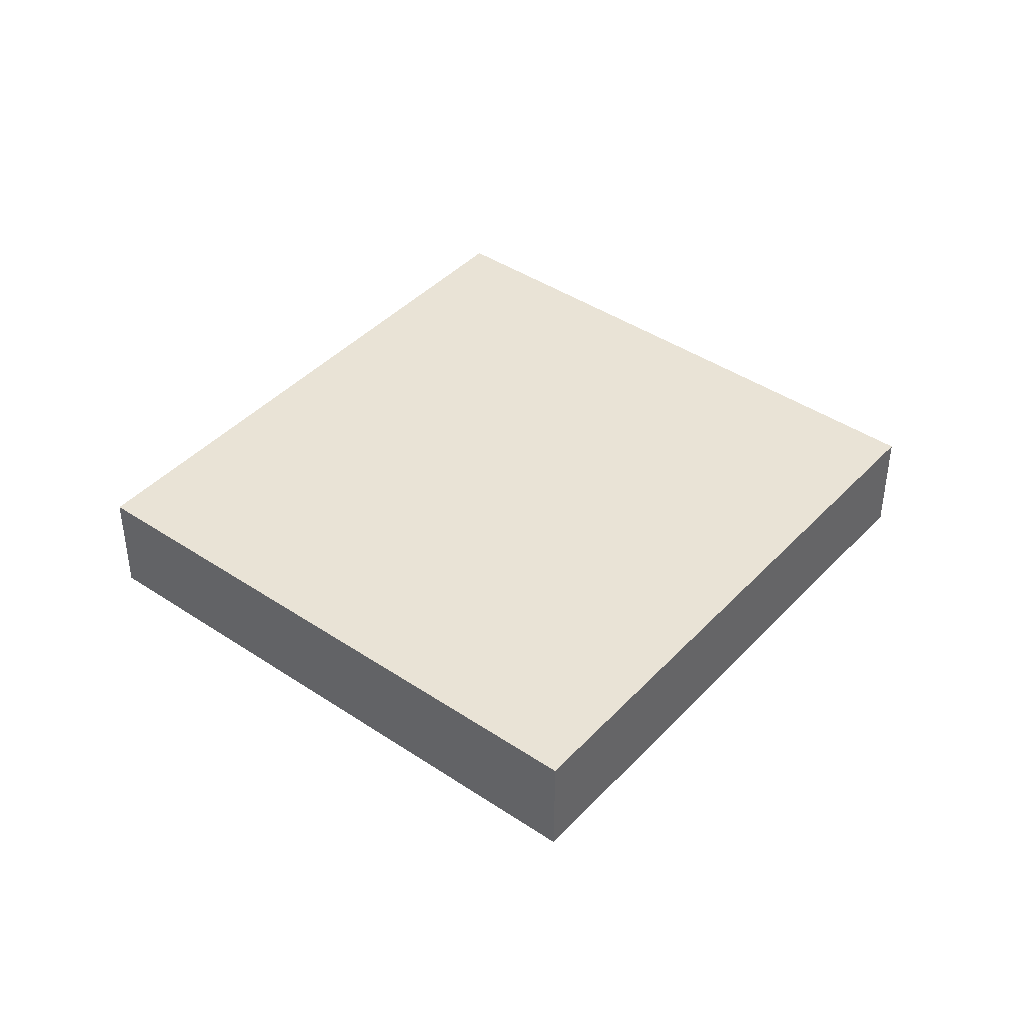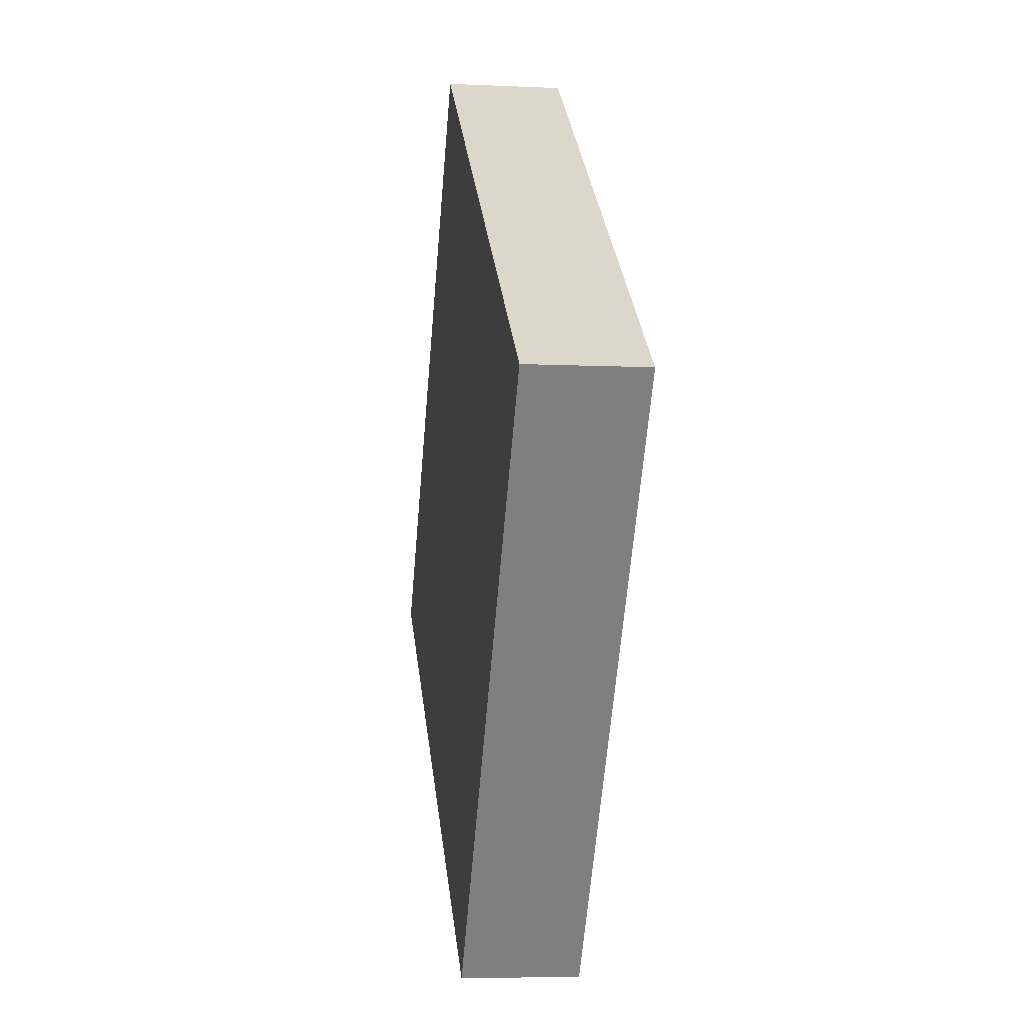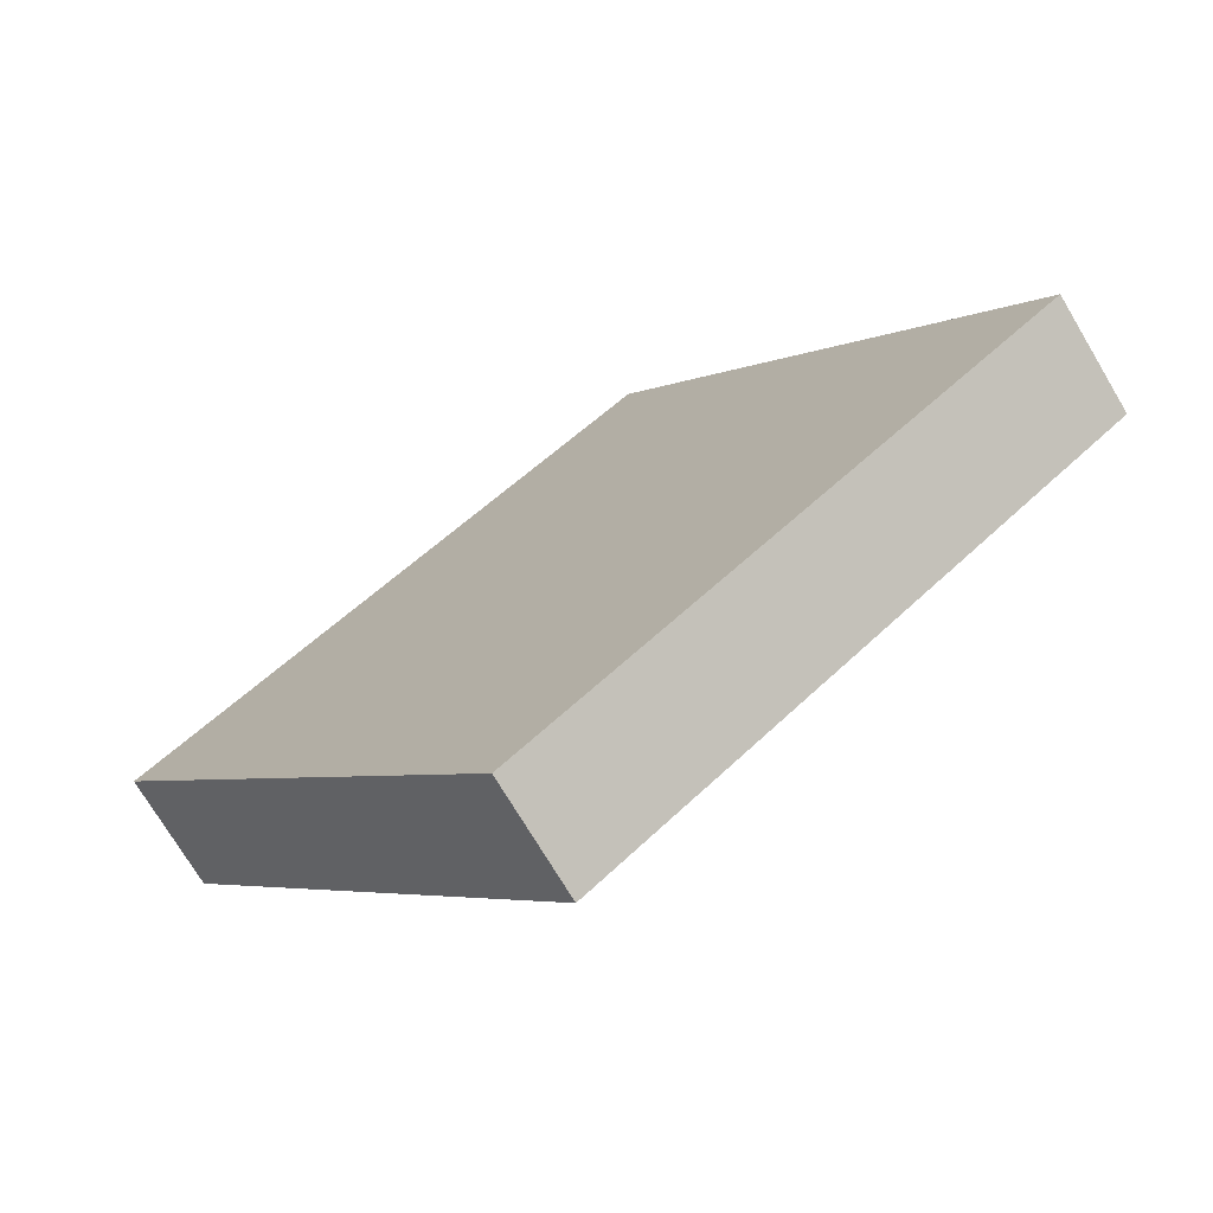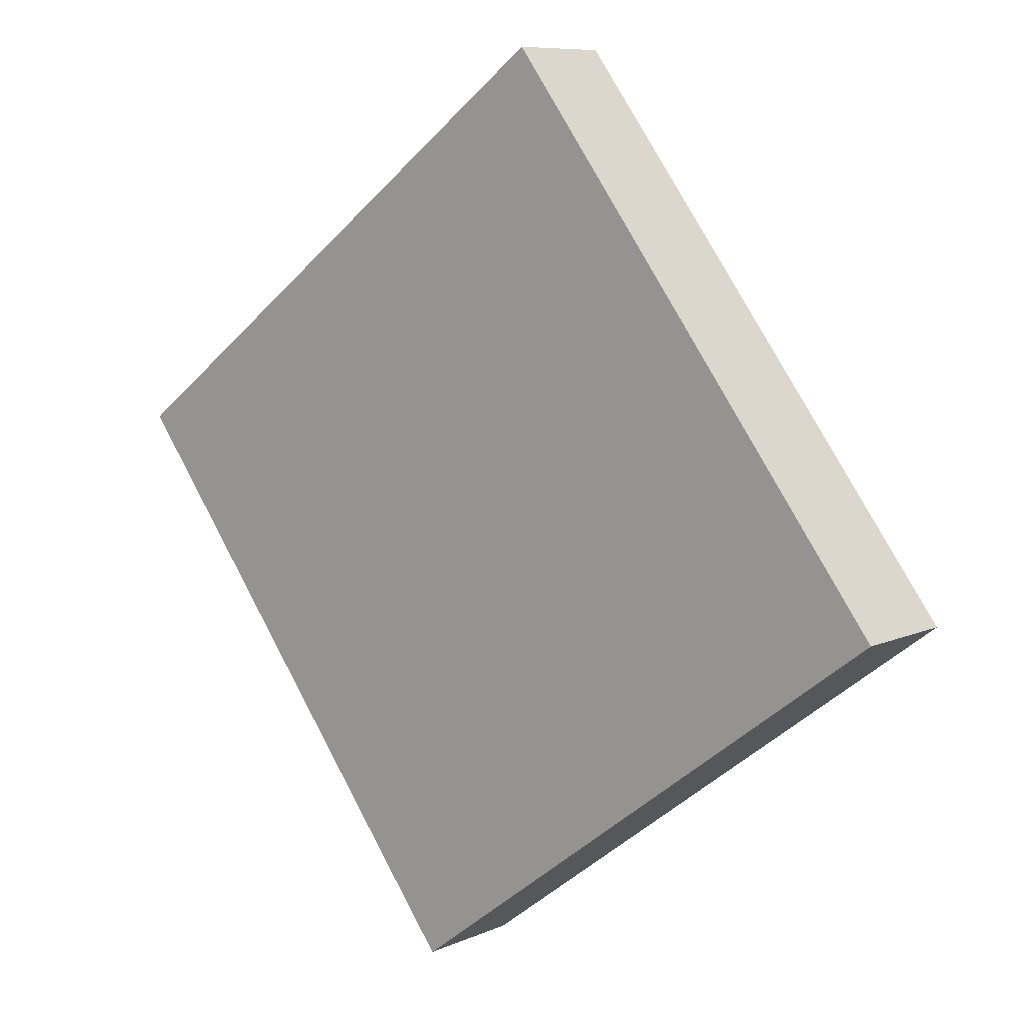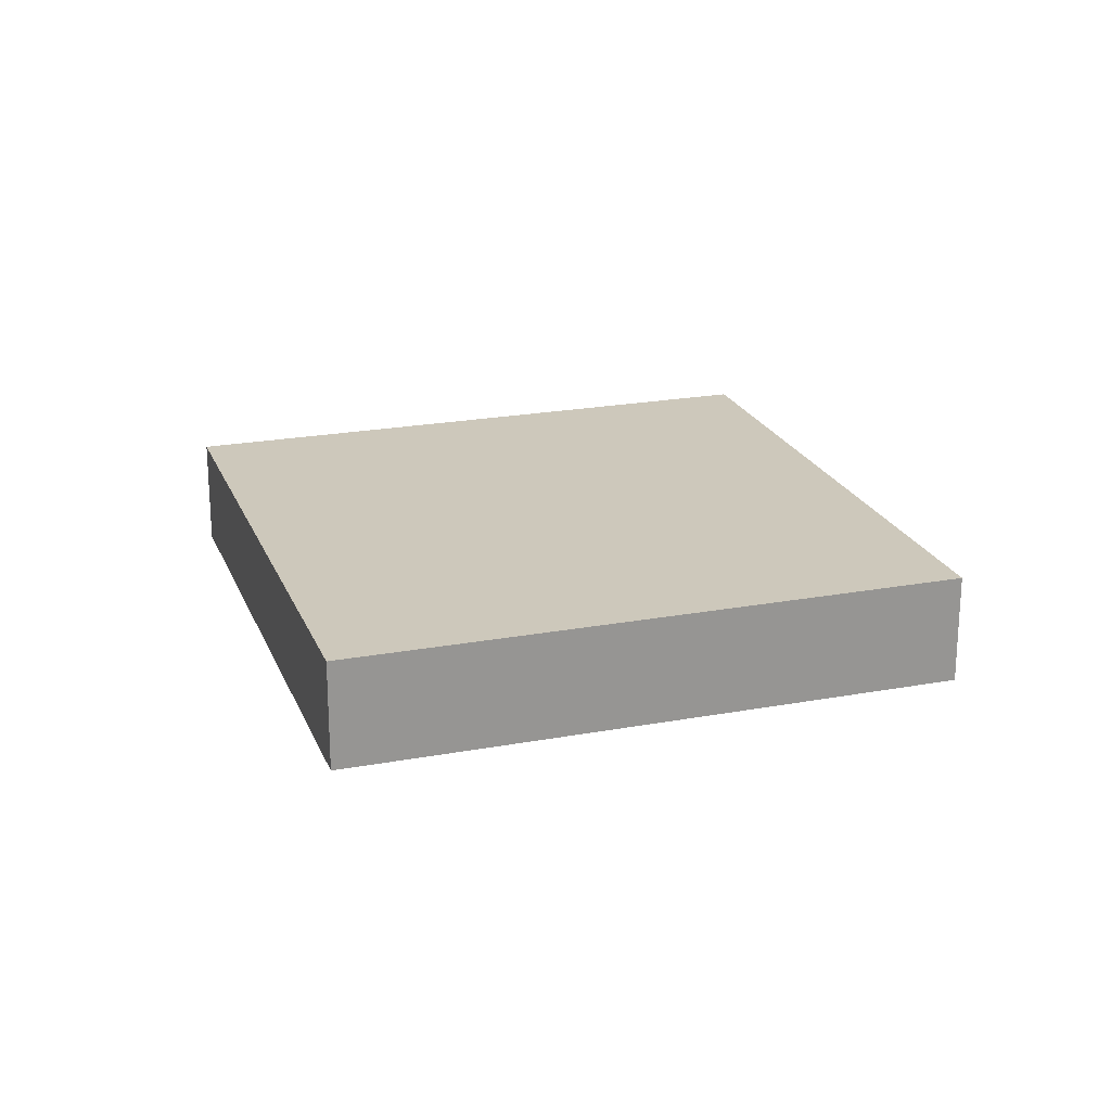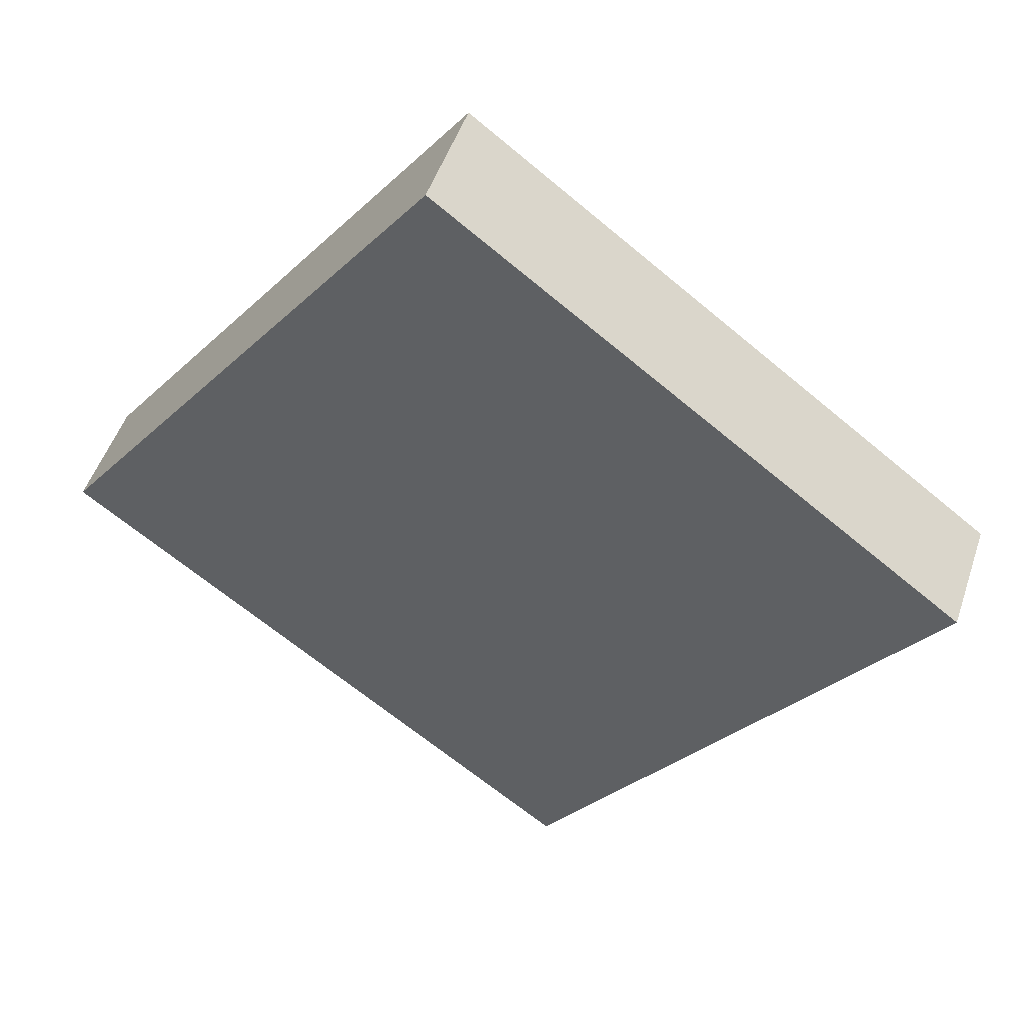
<metadata>
{"format":"obj","ext":"obj","renderer":"f3d","projection":"perspective","resolution":1024,"background":"white","views":[{"elev":42.0,"azim":-104.2,"up":"+Y"},{"elev":-6.6,"azim":82.1,"up":"+Z"},{"elev":-72.9,"azim":-149.2,"up":"+Z"},{"elev":8.4,"azim":-140.4,"up":"+Z"},{"elev":21.8,"azim":-71.1,"up":"+Y"},{"elev":49.2,"azim":18.2,"up":"+Z"}]}
</metadata>
<code>
v  0 0.601 3.68e-17
v  4.802 0.601 0.736
v  2.713 0.601 -2.041
v  2.089 0.601 2.777
v  2.713 1.25e-16 -2.041
v  0 0 0
v  2.089 -1.7e-16 2.777
v  4.802 -4.507e-17 0.736
g defaultobject
f 1 2 3
f 2 1 4
f 5 1 3
f 1 5 6
f 6 4 1
f 4 6 7
f 7 2 4
f 2 7 8
f 8 3 2
f 3 8 5
f 8 6 5
f 6 8 7

</code>
